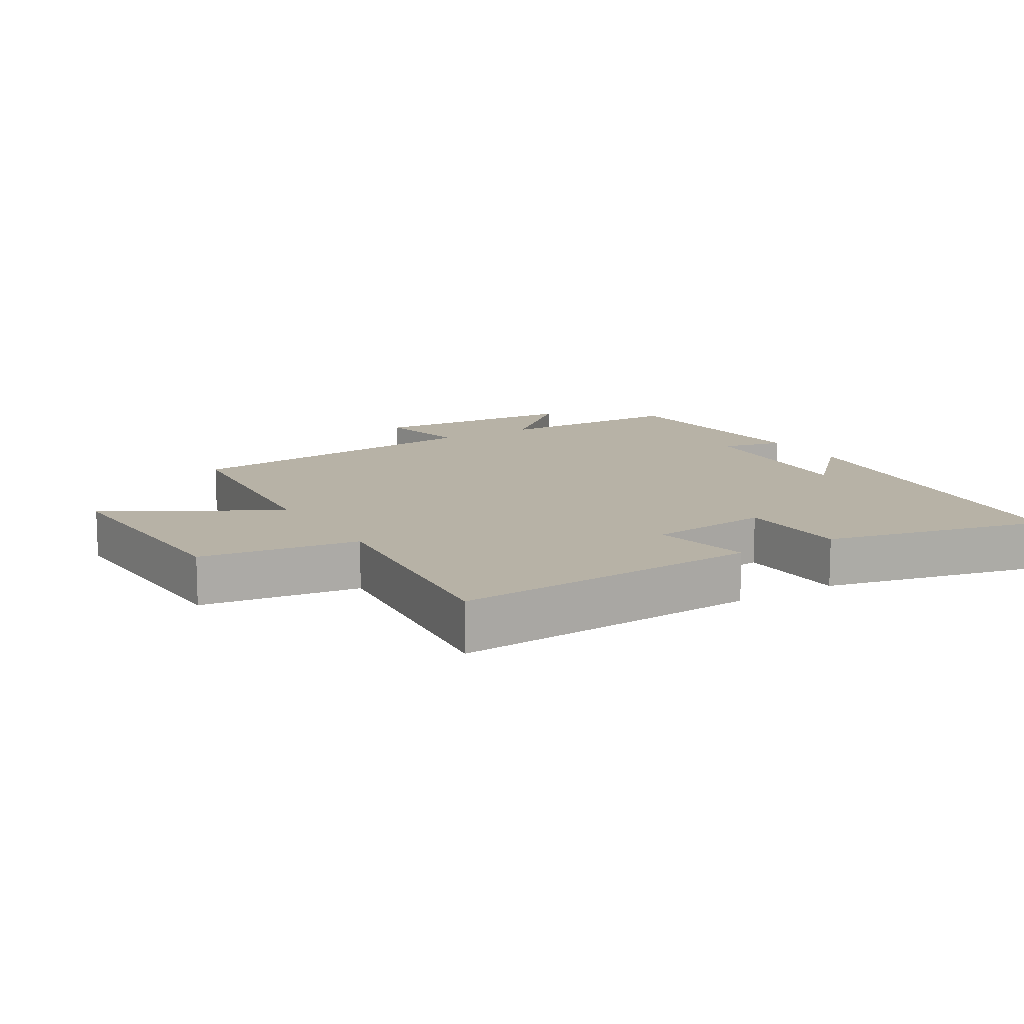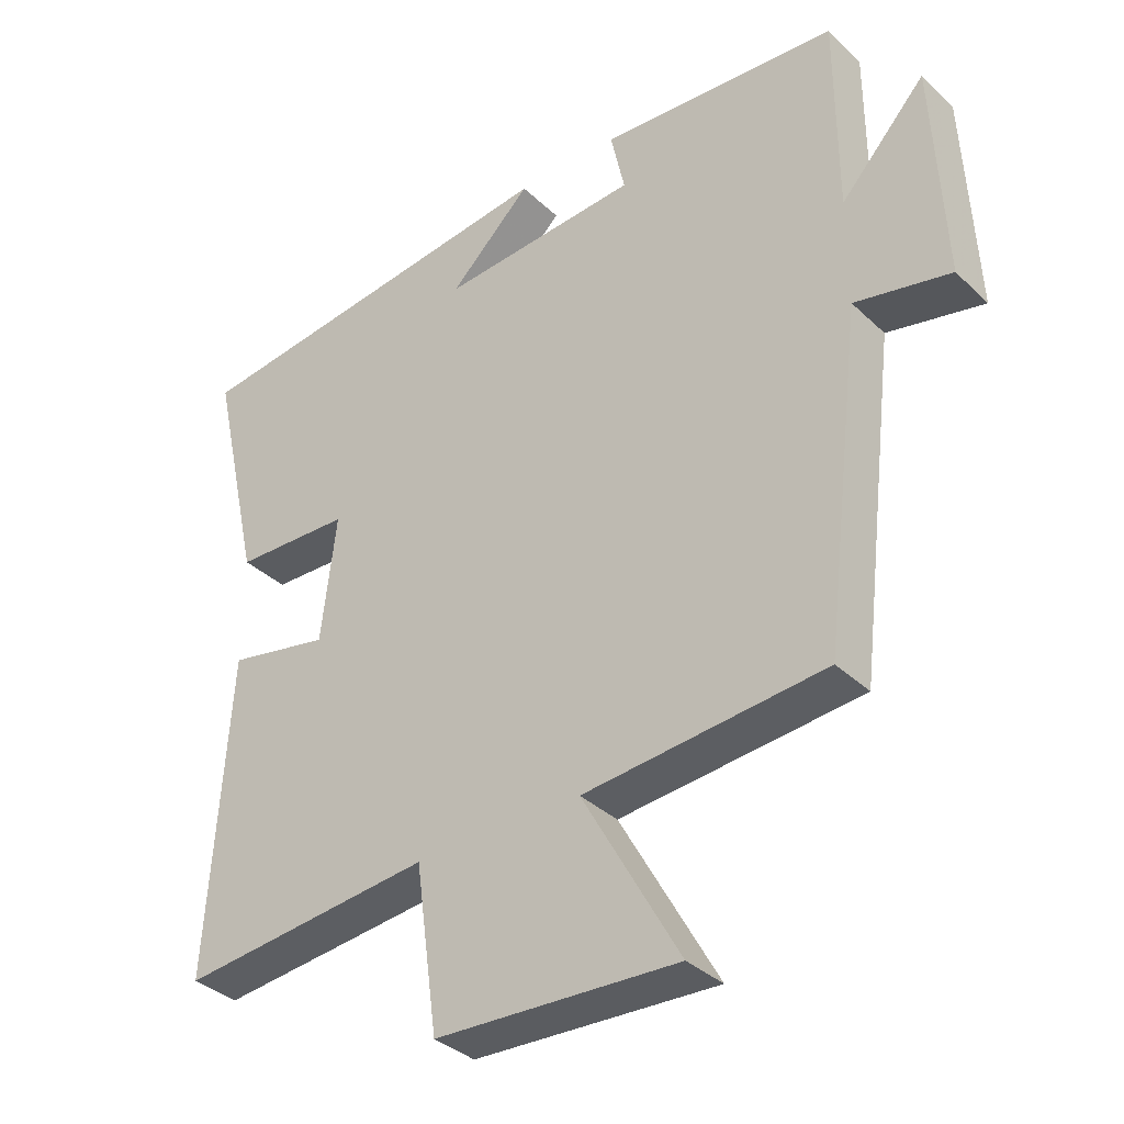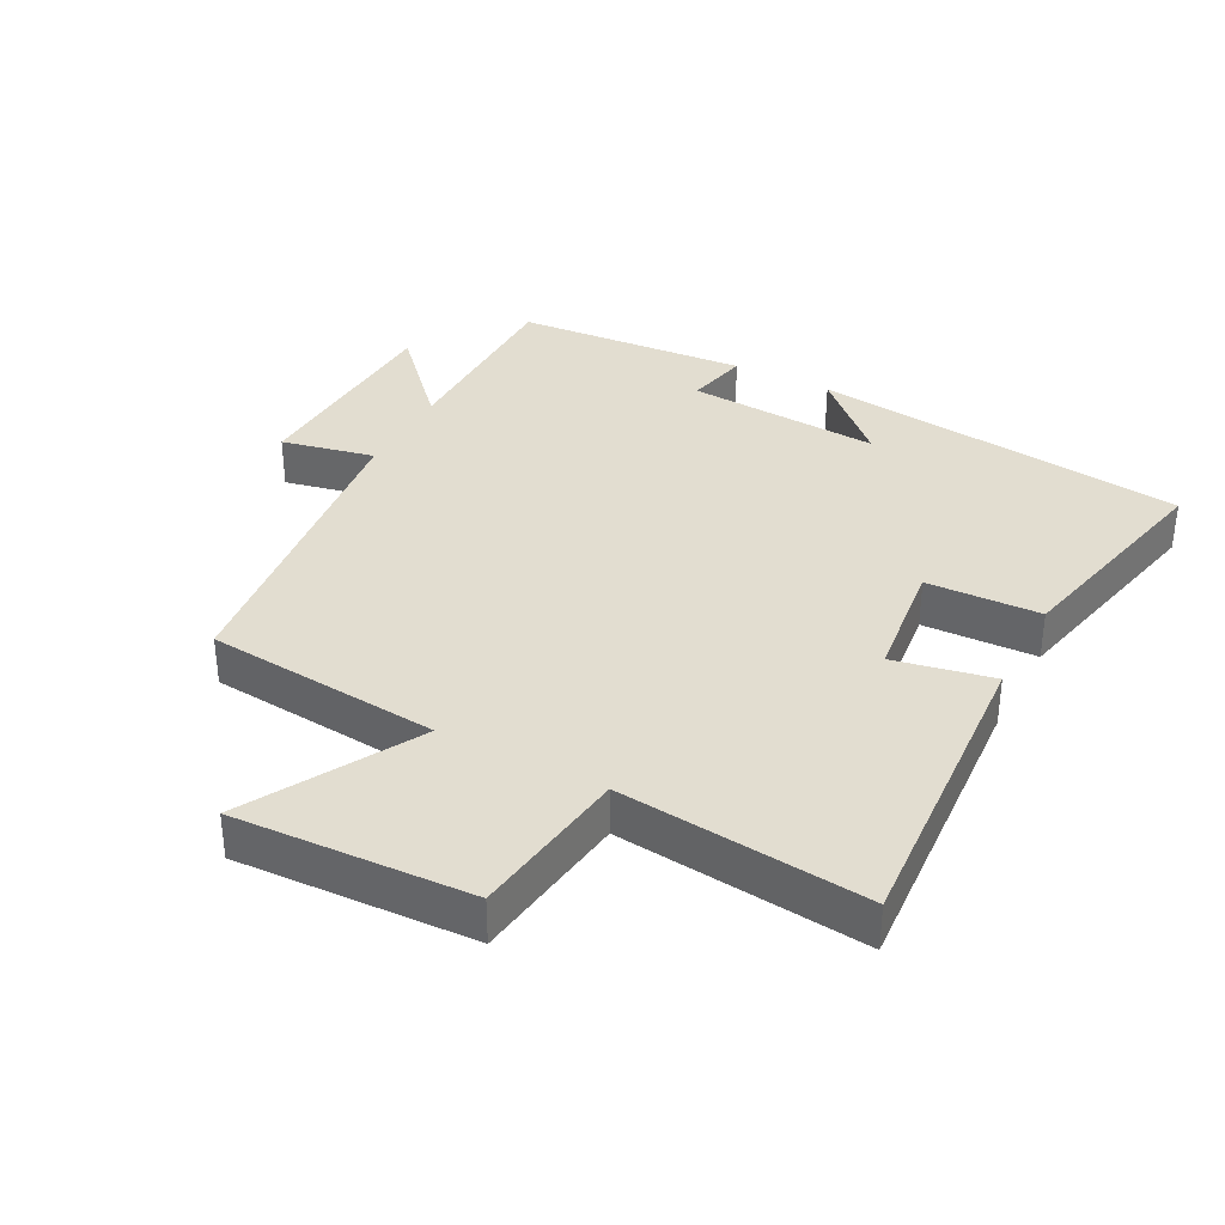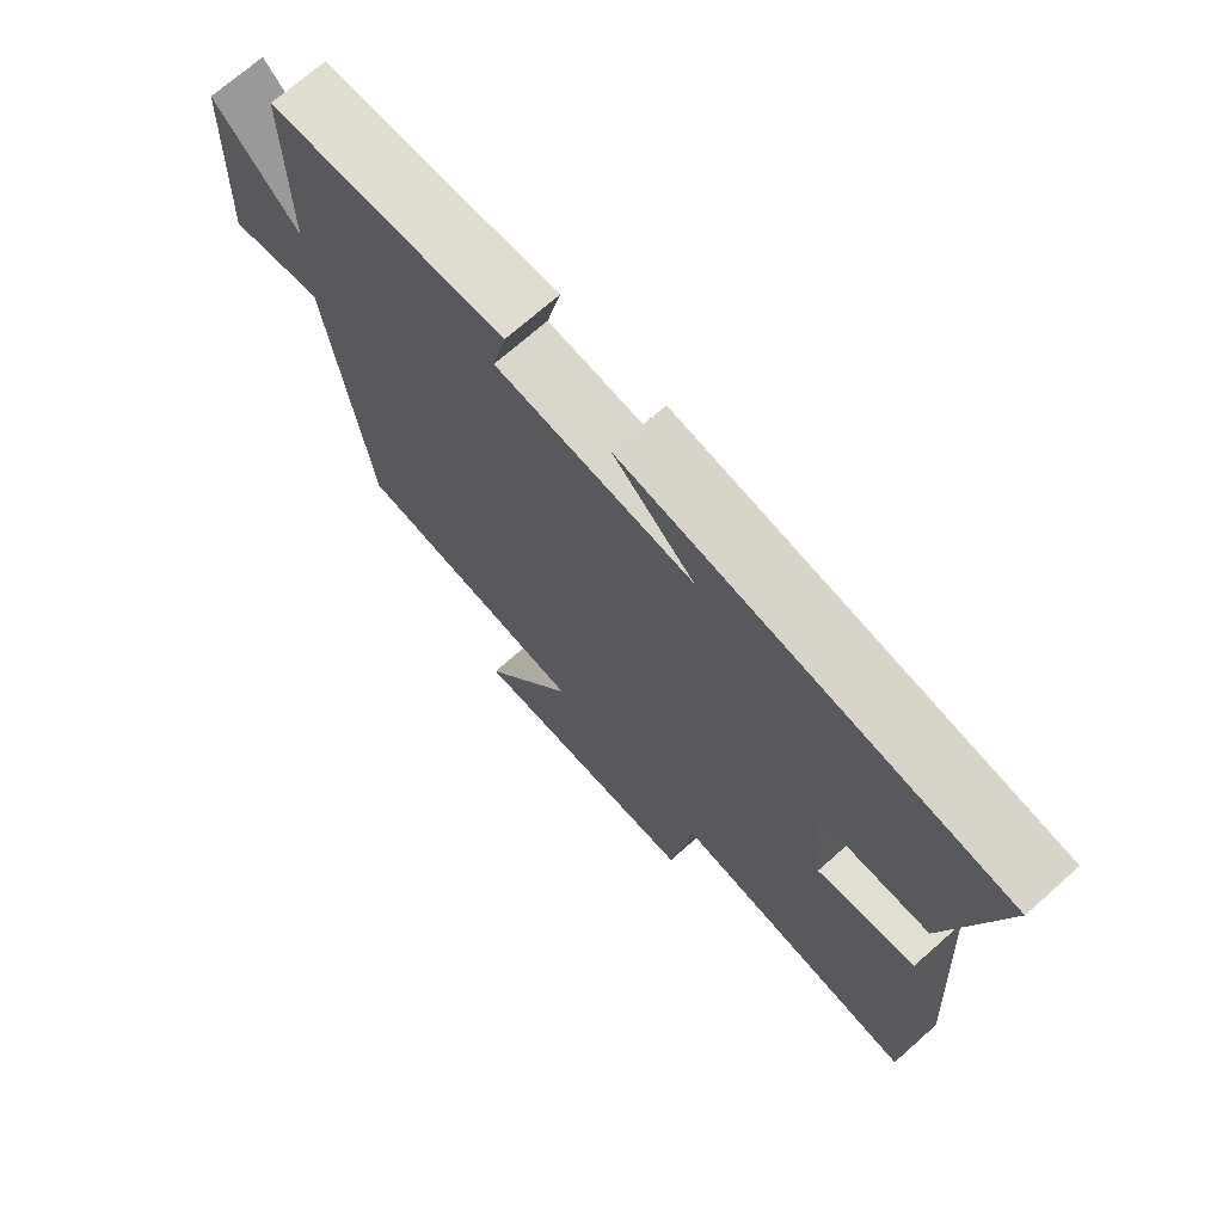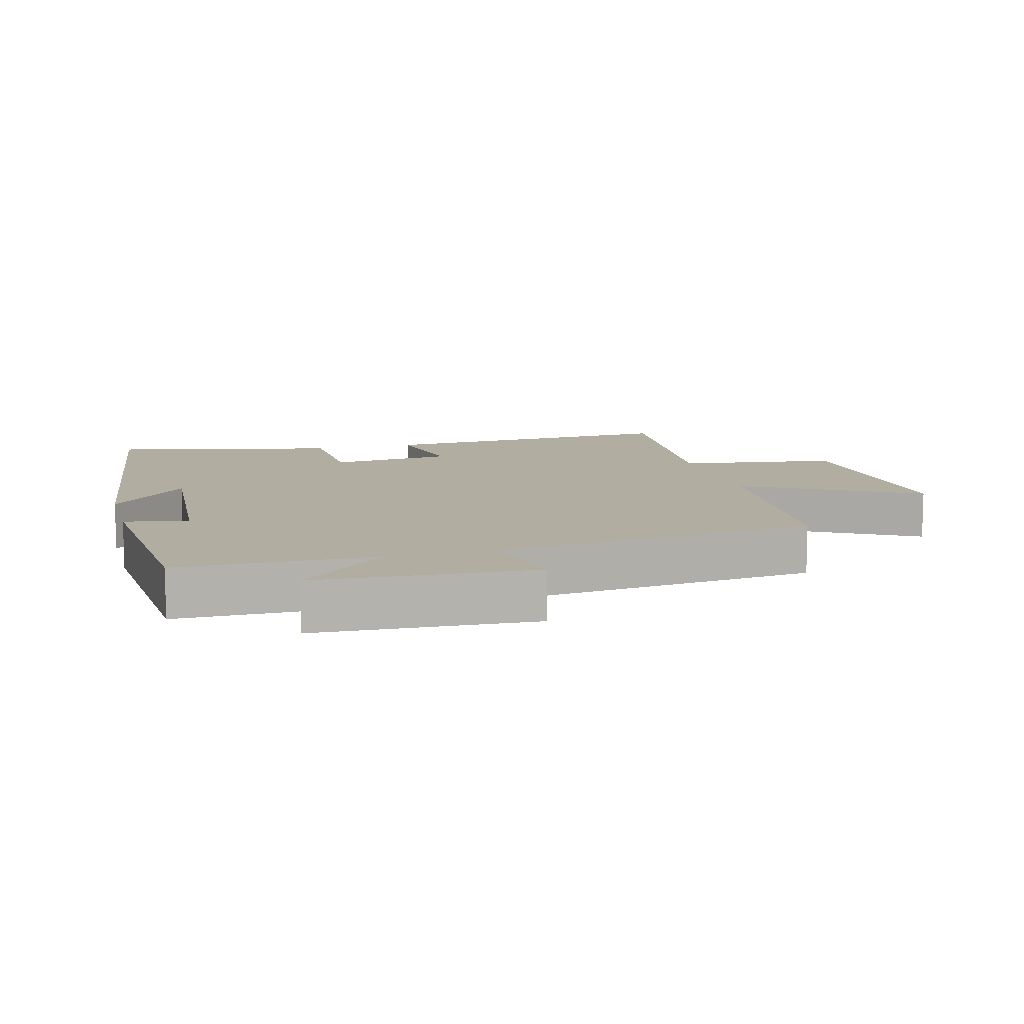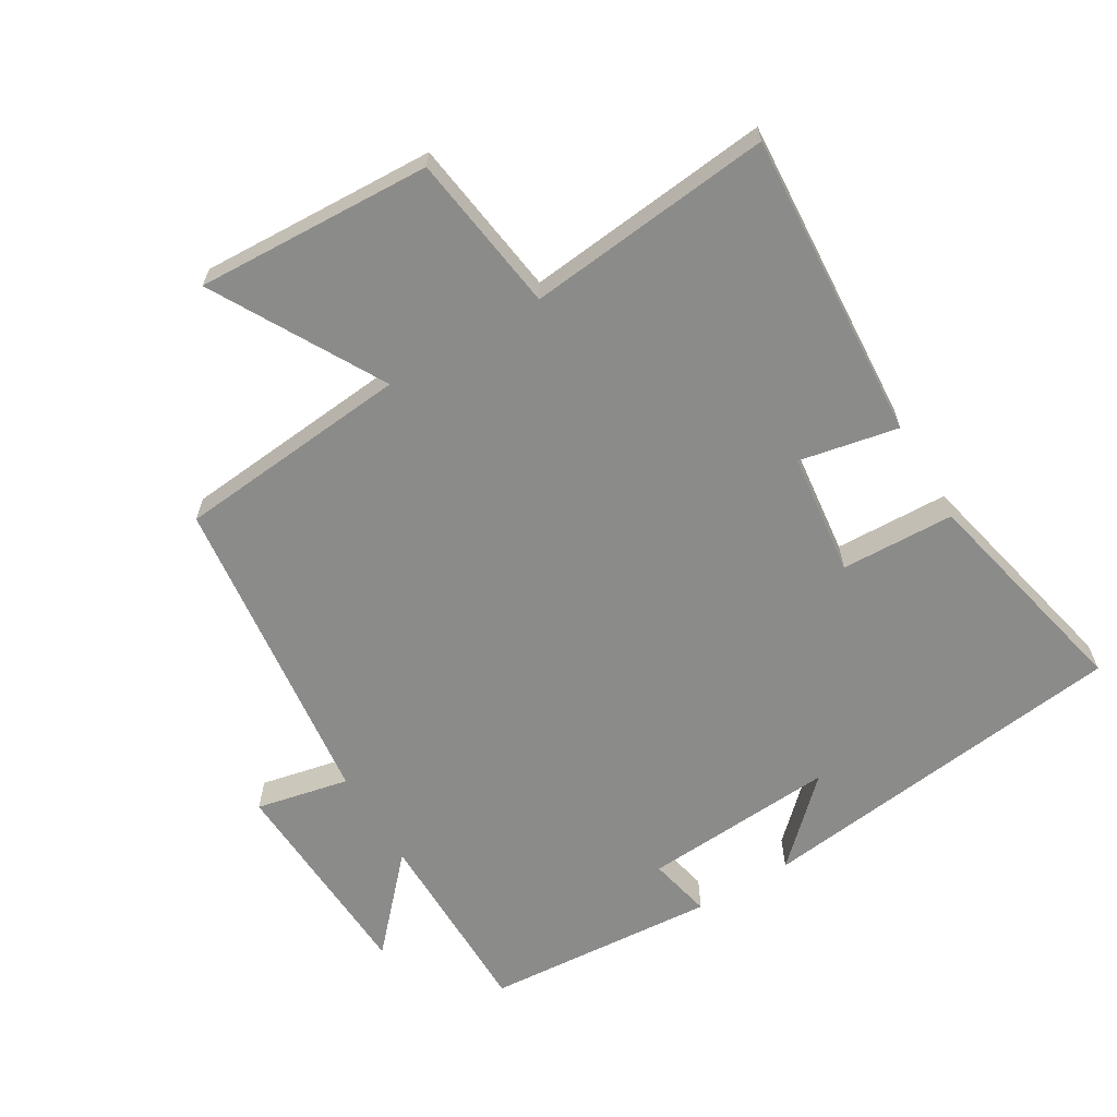
<metadata>
{"format":"obj","ext":"obj","renderer":"f3d","projection":"perspective","resolution":1024,"background":"white","views":[{"elev":12.4,"azim":-121.1,"up":"+Y"},{"elev":-35.4,"azim":39.1,"up":"+Z"},{"elev":35.2,"azim":-152.3,"up":"+Y"},{"elev":71.5,"azim":-131.5,"up":"+Z"},{"elev":10.3,"azim":75.0,"up":"+Y"},{"elev":-63.7,"azim":-149.1,"up":"+Y"}]}
</metadata>
<code>
v -0.531 0.07 -0.539
v -0.5 0.07 -0.071
v -0.35 0.07 -0.101
v -0.328 0.07 0.085
v -0.5 0.07 0.091
v -0.576 0.07 0.43
v -0.006 0.07 0.5
v -0.127 0.07 0.384
v 0.167 0.07 0.404
v 0.146 0.07 0.5
v 0.499 0.07 0.474
v 0.5 0.07 0.177
v 0.625 0.07 0.313
v 0.641 0.07 -0.013
v 0.5 0.07 0.017
v 0.442 0.07 -0.467
v 0.087 0.07 -0.5
v 0.23 0.07 -0.756
v -0.126 0.07 -0.74
v -0.159 0.07 -0.5
v -0.531 0 -0.539
v -0.5 0 -0.071
v -0.35 0 -0.101
v -0.328 0 0.085
v -0.5 0 0.091
v -0.576 0 0.43
v -0.006 0 0.5
v -0.127 0 0.384
v 0.167 0 0.404
v 0.146 0 0.5
v 0.499 0 0.474
v 0.5 0 0.177
v 0.625 0 0.313
v 0.641 0 -0.013
v 0.5 0 0.017
v 0.442 0 -0.467
v 0.087 0 -0.5
v 0.23 0 -0.756
v -0.126 0 -0.74
v -0.159 0 -0.5
f 17 18 19 20
f 15 16 17 20
f 15 20 1
f 12 13 14 15
f 11 12 15
f 10 11 15
f 9 10 15
f 8 9 15 1
f 5 6 7 8
f 4 5 8
f 3 4 8
f 3 8 1
f 1 2 3
f 40 39 38 37
f 40 37 36 35
f 21 40 35
f 35 34 33 32
f 35 32 31
f 35 31 30
f 35 30 29
f 21 35 29 28
f 28 27 26 25
f 28 25 24
f 28 24 23
f 21 28 23
f 23 22 21
f 1 21 22 2
f 2 22 23 3
f 3 23 24 4
f 4 24 25 5
f 5 25 26 6
f 6 26 27 7
f 7 27 28 8
f 8 28 29 9
f 9 29 30 10
f 10 30 31 11
f 11 31 32 12
f 12 32 33 13
f 13 33 34 14
f 14 34 35 15
f 15 35 36 16
f 16 36 37 17
f 17 37 38 18
f 18 38 39 19
f 19 39 40 20
f 20 40 21 1

</code>
